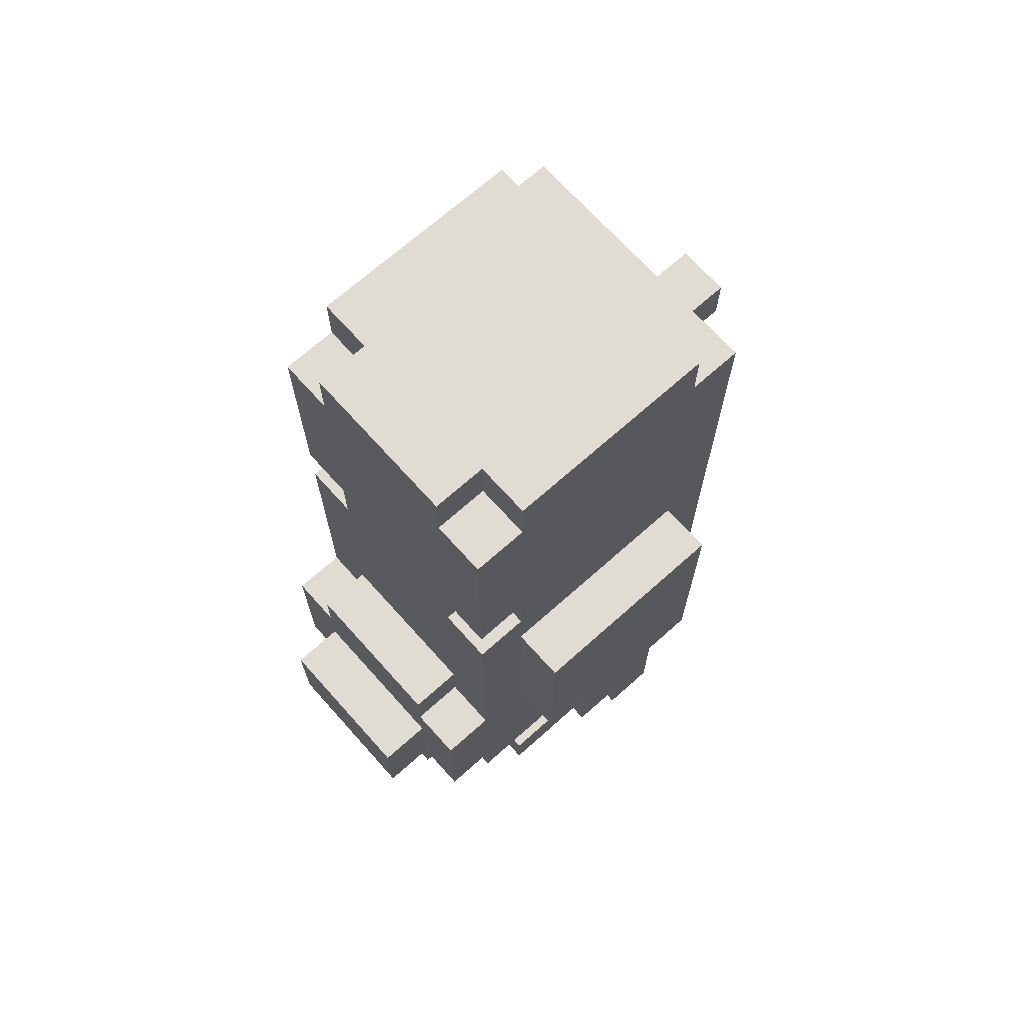
<metadata>
{"format":"obj","ext":"obj","renderer":"f3d","projection":"perspective","resolution":1024,"background":"white","views":[{"elev":69.3,"azim":-131.8,"up":"+Y"}]}
</metadata>
<code>
o
v 2.5 2.9 -2.5
v 2.5 2.9 -2.6
v 2.5 3 -2.6
v 2.5 3 -2.7
v 2.5 3.1 -2.4
v 2.5 3.1 -2.5
v 2.5 3.2 -2.7
v 2.5 3.2 -2.8
v 2.5 3.6 -2.4
v 2.5 3.6 -2.8
v 2.6 2.6 -2.4
v 2.6 2.6 -2.8
v 2.6 2.7 -2.4
v 2.6 2.7 -2.6
v 2.6 2.7 -2.7
v 2.6 2.7 -2.8
v 2.6 2.8 -2.4
v 2.6 2.8 -2.6
v 2.6 2.8 -2.7
v 2.6 2.8 -2.8
v 2.6 2.8 -2.9
v 2.6 2.9 -2.3
v 2.6 2.9 -2.4
v 2.6 2.9 -2.5
v 2.6 2.9 -2.6
v 2.6 2.9 -2.9
v 2.6 2.9 -3
v 2.6 3 -2.6
v 2.6 3 -2.7
v 2.6 3.1 -2.4
v 2.6 3.1 -2.5
v 2.6 3.2 -2.7
v 2.6 3.2 -2.8
v 2.6 3.2 -2.9
v 2.6 3.2 -3
v 2.6 3.6 -2.4
v 2.6 3.6 -2.8
v 2.6 3.7 -2.3
v 2.6 3.7 -2.4
v 2.6 3.7 -2.8
v 2.6 3.7 -2.9
v 2.6 3.8 -2.8
v 2.6 3.8 -2.9
v 2.6 3.9 -2.5
v 2.6 3.9 -2.6
v 2.6 3.9 -2.7
v 2.6 4 -2.5
v 2.6 4 -2.6
v 2.6 4.1 -2.5
v 2.6 4.1 -2.7
v 2.6 4.2 -2.3
v 2.6 4.2 -2.4
v 2.6 4.2 -2.8
v 2.6 4.2 -2.9
v 2.6 4.3 -2.4
v 2.6 4.3 -2.8
v 2.7 2.8 -2.9
v 2.7 2.8 -3
v 2.7 2.9 -2.9
v 2.7 2.9 -3
v 2.7 2.9 -3.1
v 2.7 3.1 -3
v 2.7 3.1 -3.1
v 2.7 3.2 -2.9
v 2.7 3.2 -3
v 2.7 3.3 -2.9
v 2.7 3.3 -3
v 2.7 3.7 -2.8
v 2.7 3.7 -2.9
v 2.7 3.8 -2.2
v 2.7 3.8 -2.3
v 2.7 3.8 -2.8
v 2.7 3.8 -2.9
v 2.7 3.9 -2.2
v 2.7 3.9 -2.3
v 2.7 4.2 -2.8
v 2.7 4.2 -2.9
v 2.7 4.3 -2.8
v 2.7 4.3 -2.9
v 2.8 3.8 -2.1
v 2.8 3.8 -2.2
v 2.8 3.9 -2.1
v 2.8 3.9 -2.2
v 3 2.6 -2.4
v 3 2.6 -2.8
v 3 2.7 -2.4
v 3 2.7 -2.6
v 3 2.7 -2.7
v 3 2.7 -2.8
v 3 2.8 -2.6
v 3 2.8 -2.7
v 3 2.9 -2.4
v 3 2.9 -2.8
v 3 2.9 -3
v 3 3.1 -2.9
v 3 3.1 -3
v 3 3.3 -2.8
v 3 3.3 -2.9
v 3 3.4 -2.7
v 3 3.4 -2.8
v 3 3.5 -2.6
v 3 3.5 -2.7
v 3 3.6 -2.4
v 3 3.6 -2.6
v 3 3.6 -2.8
v 3 3.8 -2.4
v 3 3.8 -2.8
v 3 3.9 -2.5
v 3 3.9 -2.6
v 3 3.9 -2.7
v 3 4 -2.5
v 3 4 -2.6
v 3 4.1 -2.5
v 3 4.1 -2.7
v 3 4.2 -2.4
v 3 4.2 -2.8
v 2.7 2.6 -2.4
v 2.7 2.6 -2.8
v 2.7 2.7 -2.4
v 2.7 2.7 -2.6
v 2.7 2.7 -2.7
v 2.7 2.7 -2.8
v 2.7 2.8 -2.6
v 2.7 2.8 -2.7
v 2.7 2.9 -2.4
v 2.7 2.9 -2.8
v 2.7 2.9 -3
v 2.7 3.1 -2.9
v 2.7 3.1 -3
v 2.7 3.3 -2.8
v 2.7 3.3 -2.9
v 2.7 3.4 -2.7
v 2.7 3.4 -2.8
v 2.7 3.5 -2.6
v 2.7 3.5 -2.7
v 2.7 3.6 -2.4
v 2.7 3.6 -2.6
v 2.7 3.6 -2.8
v 2.7 3.8 -2.4
v 2.7 3.8 -2.8
v 2.7 3.9 -2.5
v 2.7 3.9 -2.6
v 2.7 3.9 -2.7
v 2.7 4 -2.5
v 2.7 4 -2.6
v 2.7 4.1 -2.5
v 2.7 4.1 -2.7
v 2.7 4.2 -2.4
v 2.7 4.2 -2.8
v 2.9 3.8 -2.1
v 2.9 3.8 -2.2
v 2.9 3.9 -2.1
v 2.9 3.9 -2.2
v 3 2.8 -2.9
v 3 2.8 -3
v 3 2.9 -2.9
v 3 2.9 -3
v 3 2.9 -3.1
v 3 3.1 -3
v 3 3.1 -3.1
v 3 3.2 -2.9
v 3 3.2 -3
v 3 3.3 -2.9
v 3 3.3 -3
v 3 3.7 -2.8
v 3 3.7 -2.9
v 3 3.8 -2.2
v 3 3.8 -2.3
v 3 3.8 -2.8
v 3 3.8 -2.9
v 3 3.9 -2.2
v 3 3.9 -2.3
v 3 4.2 -2.8
v 3 4.2 -2.9
v 3 4.3 -2.8
v 3 4.3 -2.9
v 3.1 2.6 -2.4
v 3.1 2.6 -2.8
v 3.1 2.7 -2.4
v 3.1 2.7 -2.6
v 3.1 2.7 -2.7
v 3.1 2.7 -2.8
v 3.1 2.8 -2.4
v 3.1 2.8 -2.6
v 3.1 2.8 -2.7
v 3.1 2.8 -2.8
v 3.1 2.8 -2.9
v 3.1 2.9 -2.3
v 3.1 2.9 -2.4
v 3.1 2.9 -2.5
v 3.1 2.9 -2.6
v 3.1 2.9 -2.9
v 3.1 2.9 -3
v 3.1 3 -2.6
v 3.1 3 -2.7
v 3.1 3.1 -2.4
v 3.1 3.1 -2.5
v 3.1 3.2 -2.7
v 3.1 3.2 -2.8
v 3.1 3.2 -2.9
v 3.1 3.2 -3
v 3.1 3.6 -2.4
v 3.1 3.6 -2.8
v 3.1 3.7 -2.3
v 3.1 3.7 -2.4
v 3.1 3.7 -2.8
v 3.1 3.7 -2.9
v 3.1 3.8 -2.8
v 3.1 3.8 -2.9
v 3.1 3.9 -2.5
v 3.1 3.9 -2.6
v 3.1 3.9 -2.7
v 3.1 4 -2.5
v 3.1 4 -2.6
v 3.1 4.1 -2.5
v 3.1 4.1 -2.7
v 3.1 4.2 -2.3
v 3.1 4.2 -2.4
v 3.1 4.2 -2.8
v 3.1 4.2 -2.9
v 3.1 4.3 -2.4
v 3.1 4.3 -2.8
v 3.2 2.9 -2.5
v 3.2 2.9 -2.6
v 3.2 3 -2.6
v 3.2 3 -2.7
v 3.2 3.1 -2.4
v 3.2 3.1 -2.5
v 3.2 3.2 -2.7
v 3.2 3.2 -2.8
v 3.2 3.6 -2.4
v 3.2 3.6 -2.8
v 2.8 3.8 -2.1
v 2.8 3.9 -2.1
v 2.9 3.8 -2.1
v 2.9 3.9 -2.1
v 2.7 3.8 -2.2
v 2.7 3.9 -2.2
v 2.8 3.8 -2.2
v 2.8 3.9 -2.2
v 2.9 3.8 -2.2
v 2.9 3.9 -2.2
v 3 3.8 -2.2
v 3 3.9 -2.2
v 2.6 2.9 -2.3
v 2.6 3.7 -2.3
v 2.6 4.2 -2.3
v 2.7 3.8 -2.3
v 2.7 3.9 -2.3
v 3 3.8 -2.3
v 3 3.9 -2.3
v 3.1 2.9 -2.3
v 3.1 3.7 -2.3
v 3.1 4.2 -2.3
v 2.5 3.1 -2.4
v 2.5 3.6 -2.4
v 2.6 2.6 -2.4
v 2.6 2.7 -2.4
v 2.6 2.8 -2.4
v 2.6 2.9 -2.4
v 2.6 3.1 -2.4
v 2.6 3.6 -2.4
v 2.6 4.2 -2.4
v 2.6 4.3 -2.4
v 2.7 2.6 -2.4
v 2.7 2.7 -2.4
v 3 2.6 -2.4
v 3 2.7 -2.4
v 3.1 2.6 -2.4
v 3.1 2.7 -2.4
v 3.1 2.8 -2.4
v 3.1 2.9 -2.4
v 3.1 3.1 -2.4
v 3.1 3.6 -2.4
v 3.1 4.2 -2.4
v 3.1 4.3 -2.4
v 3.2 3.1 -2.4
v 3.2 3.6 -2.4
v 2.5 2.9 -2.5
v 2.5 3.1 -2.5
v 2.6 2.9 -2.5
v 2.6 3.1 -2.5
v 3.1 2.9 -2.5
v 3.1 3.1 -2.5
v 3.2 2.9 -2.5
v 3.2 3.1 -2.5
v 2.6 2.7 -2.6
v 2.6 2.8 -2.6
v 2.7 2.7 -2.6
v 2.7 2.8 -2.6
v 3 2.7 -2.6
v 3 2.8 -2.6
v 3.1 2.7 -2.6
v 3.1 2.8 -2.6
v 2.7 3.3 -2.8
v 2.7 3.4 -2.8
v 2.7 3.6 -2.8
v 2.7 3.8 -2.8
v 2.7 4.2 -2.8
v 3 3.3 -2.8
v 3 3.4 -2.8
v 3 3.6 -2.8
v 3 3.8 -2.8
v 3 4.2 -2.8
v 2.7 3.1 -2.9
v 2.7 3.3 -2.9
v 3 3.1 -2.9
v 3 3.3 -2.9
v 2.7 2.9 -3
v 2.7 3.1 -3
v 3 2.9 -3
v 3 3.1 -3
v 2.7 2.9 -2.4
v 2.7 3.6 -2.4
v 2.7 3.8 -2.4
v 2.7 4.2 -2.4
v 3 2.9 -2.4
v 3 3.6 -2.4
v 3 3.8 -2.4
v 3 4.2 -2.4
v 2.5 2.9 -2.6
v 2.5 3 -2.6
v 2.6 2.9 -2.6
v 2.6 3 -2.6
v 3.1 2.9 -2.6
v 3.1 3 -2.6
v 3.2 2.9 -2.6
v 3.2 3 -2.6
v 2.5 3 -2.7
v 2.5 3.2 -2.7
v 2.6 2.7 -2.7
v 2.6 2.8 -2.7
v 2.6 3 -2.7
v 2.6 3.2 -2.7
v 2.7 2.7 -2.7
v 2.7 2.8 -2.7
v 3 2.7 -2.7
v 3 2.8 -2.7
v 3.1 2.7 -2.7
v 3.1 2.8 -2.7
v 3.1 3 -2.7
v 3.1 3.2 -2.7
v 3.2 3 -2.7
v 3.2 3.2 -2.7
v 2.5 3.2 -2.8
v 2.5 3.6 -2.8
v 2.6 2.6 -2.8
v 2.6 2.7 -2.8
v 2.6 3.2 -2.8
v 2.6 3.6 -2.8
v 2.6 3.7 -2.8
v 2.6 3.8 -2.8
v 2.6 4.2 -2.8
v 2.6 4.3 -2.8
v 2.7 2.6 -2.8
v 2.7 2.7 -2.8
v 2.7 3.7 -2.8
v 2.7 3.8 -2.8
v 2.7 4.2 -2.8
v 2.7 4.3 -2.8
v 3 2.6 -2.8
v 3 2.7 -2.8
v 3 3.7 -2.8
v 3 3.8 -2.8
v 3 4.2 -2.8
v 3 4.3 -2.8
v 3.1 2.6 -2.8
v 3.1 2.7 -2.8
v 3.1 3.2 -2.8
v 3.1 3.6 -2.8
v 3.1 3.7 -2.8
v 3.1 3.8 -2.8
v 3.1 4.2 -2.8
v 3.1 4.3 -2.8
v 3.2 3.2 -2.8
v 3.2 3.6 -2.8
v 2.6 2.8 -2.9
v 2.6 2.9 -2.9
v 2.6 3.2 -2.9
v 2.6 3.7 -2.9
v 2.6 3.8 -2.9
v 2.6 4.2 -2.9
v 2.7 2.8 -2.9
v 2.7 2.9 -2.9
v 2.7 3.2 -2.9
v 2.7 3.3 -2.9
v 2.7 3.7 -2.9
v 2.7 3.8 -2.9
v 2.7 4.2 -2.9
v 2.7 4.3 -2.9
v 3 2.8 -2.9
v 3 2.9 -2.9
v 3 3.2 -2.9
v 3 3.3 -2.9
v 3 3.7 -2.9
v 3 3.8 -2.9
v 3 4.2 -2.9
v 3 4.3 -2.9
v 3.1 2.8 -2.9
v 3.1 2.9 -2.9
v 3.1 3.2 -2.9
v 3.1 3.7 -2.9
v 3.1 3.8 -2.9
v 3.1 4.2 -2.9
v 2.6 2.9 -3
v 2.6 3.2 -3
v 2.7 2.8 -3
v 2.7 2.9 -3
v 2.7 3.1 -3
v 2.7 3.2 -3
v 2.7 3.3 -3
v 3 2.8 -3
v 3 2.9 -3
v 3 3.1 -3
v 3 3.2 -3
v 3 3.3 -3
v 3.1 2.9 -3
v 3.1 3.2 -3
v 2.7 2.9 -3.1
v 2.7 3.1 -3.1
v 3 2.9 -3.1
v 3 3.1 -3.1
v 2.6 2.6 -2.4
v 2.7 2.6 -2.4
v 3 2.6 -2.4
v 3.1 2.6 -2.4
v 2.6 2.6 -2.8
v 2.7 2.6 -2.8
v 3 2.6 -2.8
v 3.1 2.6 -2.8
v 2.6 2.8 -2.4
v 3.1 2.8 -2.4
v 2.6 2.8 -2.6
v 2.7 2.8 -2.6
v 3 2.8 -2.6
v 3.1 2.8 -2.6
v 2.6 2.8 -2.7
v 2.7 2.8 -2.7
v 3 2.8 -2.7
v 3.1 2.8 -2.7
v 2.6 2.8 -2.8
v 3.1 2.8 -2.8
v 2.6 2.8 -2.9
v 2.7 2.8 -2.9
v 3 2.8 -2.9
v 3.1 2.8 -2.9
v 2.7 2.8 -3
v 3 2.8 -3
v 2.6 2.9 -2.3
v 3.1 2.9 -2.3
v 2.6 2.9 -2.4
v 3.1 2.9 -2.4
v 2.5 2.9 -2.5
v 2.6 2.9 -2.5
v 3.1 2.9 -2.5
v 3.2 2.9 -2.5
v 2.5 2.9 -2.6
v 2.6 2.9 -2.6
v 3.1 2.9 -2.6
v 3.2 2.9 -2.6
v 2.6 2.9 -2.9
v 2.7 2.9 -2.9
v 3 2.9 -2.9
v 3.1 2.9 -2.9
v 2.6 2.9 -3
v 2.7 2.9 -3
v 3 2.9 -3
v 3.1 2.9 -3
v 2.7 2.9 -3.1
v 3 2.9 -3.1
v 2.5 3 -2.6
v 2.6 3 -2.6
v 3.1 3 -2.6
v 3.2 3 -2.6
v 2.5 3 -2.7
v 2.6 3 -2.7
v 3.1 3 -2.7
v 3.2 3 -2.7
v 2.5 3.1 -2.4
v 2.6 3.1 -2.4
v 3.1 3.1 -2.4
v 3.2 3.1 -2.4
v 2.5 3.1 -2.5
v 2.6 3.1 -2.5
v 3.1 3.1 -2.5
v 3.2 3.1 -2.5
v 2.7 3.1 -2.9
v 3 3.1 -2.9
v 2.7 3.1 -3
v 3 3.1 -3
v 2.5 3.2 -2.7
v 2.6 3.2 -2.7
v 3.1 3.2 -2.7
v 3.2 3.2 -2.7
v 2.5 3.2 -2.8
v 2.6 3.2 -2.8
v 3.1 3.2 -2.8
v 3.2 3.2 -2.8
v 2.7 3.3 -2.8
v 3 3.3 -2.8
v 2.7 3.3 -2.9
v 3 3.3 -2.9
v 2.7 3.6 -2.4
v 3 3.6 -2.4
v 2.7 3.6 -2.6
v 3 3.6 -2.6
v 2.7 3.6 -2.8
v 3 3.6 -2.8
v 2.8 3.8 -2.1
v 2.9 3.8 -2.1
v 2.7 3.8 -2.2
v 2.8 3.8 -2.2
v 2.9 3.8 -2.2
v 3 3.8 -2.2
v 2.7 3.8 -2.3
v 3 3.8 -2.3
v 2.6 3.8 -2.8
v 2.7 3.8 -2.8
v 3 3.8 -2.8
v 3.1 3.8 -2.8
v 2.6 3.8 -2.9
v 2.7 3.8 -2.9
v 3 3.8 -2.9
v 3.1 3.8 -2.9
v 2.7 4.2 -2.4
v 3 4.2 -2.4
v 2.7 4.2 -2.8
v 3 4.2 -2.8
v 2.6 2.7 -2.4
v 2.7 2.7 -2.4
v 3 2.7 -2.4
v 3.1 2.7 -2.4
v 2.6 2.7 -2.6
v 2.7 2.7 -2.6
v 3 2.7 -2.6
v 3.1 2.7 -2.6
v 2.6 2.7 -2.7
v 2.7 2.7 -2.7
v 3 2.7 -2.7
v 3.1 2.7 -2.7
v 2.6 2.7 -2.8
v 2.7 2.7 -2.8
v 3 2.7 -2.8
v 3.1 2.7 -2.8
v 2.7 2.9 -2.4
v 3 2.9 -2.4
v 2.7 2.9 -2.8
v 3 2.9 -2.8
v 2.7 2.9 -3
v 3 2.9 -3
v 2.7 3.1 -3
v 3 3.1 -3
v 2.7 3.1 -3.1
v 3 3.1 -3.1
v 2.6 3.2 -2.9
v 2.7 3.2 -2.9
v 3 3.2 -2.9
v 3.1 3.2 -2.9
v 2.6 3.2 -3
v 2.7 3.2 -3
v 3 3.2 -3
v 3.1 3.2 -3
v 2.7 3.3 -2.9
v 3 3.3 -2.9
v 2.7 3.3 -3
v 3 3.3 -3
v 2.5 3.6 -2.4
v 2.6 3.6 -2.4
v 3.1 3.6 -2.4
v 3.2 3.6 -2.4
v 2.5 3.6 -2.8
v 2.6 3.6 -2.8
v 3.1 3.6 -2.8
v 3.2 3.6 -2.8
v 2.6 3.7 -2.8
v 2.7 3.7 -2.8
v 3 3.7 -2.8
v 3.1 3.7 -2.8
v 2.6 3.7 -2.9
v 2.7 3.7 -2.9
v 3 3.7 -2.9
v 3.1 3.7 -2.9
v 2.7 3.8 -2.4
v 3 3.8 -2.4
v 2.7 3.8 -2.8
v 3 3.8 -2.8
v 2.8 3.9 -2.1
v 2.9 3.9 -2.1
v 2.7 3.9 -2.2
v 2.8 3.9 -2.2
v 2.9 3.9 -2.2
v 3 3.9 -2.2
v 2.7 3.9 -2.3
v 3 3.9 -2.3
v 2.6 4.2 -2.3
v 3.1 4.2 -2.3
v 2.6 4.2 -2.4
v 3.1 4.2 -2.4
v 2.6 4.2 -2.8
v 2.7 4.2 -2.8
v 3 4.2 -2.8
v 3.1 4.2 -2.8
v 2.6 4.2 -2.9
v 2.7 4.2 -2.9
v 3 4.2 -2.9
v 3.1 4.2 -2.9
v 2.6 4.3 -2.4
v 3.1 4.3 -2.4
v 2.6 4.3 -2.8
v 2.7 4.3 -2.8
v 3 4.3 -2.8
v 3.1 4.3 -2.8
v 2.7 4.3 -2.9
v 3 4.3 -2.9
f 3 2 1
f 6 3 1
f 6 4 3
f 7 4 6
f 7 6 5
f 9 7 5
f 9 8 7
f 10 8 9
f 13 12 11
f 14 12 13
f 15 12 14
f 16 12 15
f 18 15 14
f 19 15 18
f 23 20 19
f 23 18 17
f 23 19 18
f 24 20 23
f 25 20 24
f 26 21 20
f 28 20 25
f 29 20 28
f 30 23 22
f 30 24 23
f 31 24 30
f 32 20 29
f 33 27 26
f 33 20 32
f 33 26 20
f 34 27 33
f 35 27 34
f 36 30 22
f 37 34 33
f 38 36 22
f 39 37 36
f 39 36 38
f 40 34 37
f 40 37 39
f 41 34 40
f 42 39 38
f 42 40 39
f 44 42 38
f 44 43 42
f 45 43 44
f 46 43 45
f 47 44 38
f 47 45 44
f 48 46 45
f 48 45 47
f 49 47 38
f 49 48 47
f 50 43 46
f 50 48 49
f 50 46 48
f 51 49 38
f 51 50 49
f 52 50 51
f 53 43 50
f 53 50 52
f 54 43 53
f 55 53 52
f 56 53 55
f 59 58 57
f 60 58 59
f 62 61 60
f 63 61 62
f 66 65 64
f 67 65 66
f 72 69 68
f 73 69 72
f 74 71 70
f 75 71 74
f 78 77 76
f 79 77 78
f 82 81 80
f 83 81 82
f 86 85 84
f 87 85 86
f 88 85 87
f 89 85 88
f 90 88 87
f 91 88 90
f 95 94 93
f 96 94 95
f 97 93 92
f 97 95 93
f 98 95 97
f 99 97 92
f 100 97 99
f 101 99 92
f 102 100 99
f 102 99 101
f 103 101 92
f 104 102 101
f 104 101 103
f 105 100 102
f 105 102 104
f 108 107 106
f 109 107 108
f 110 107 109
f 111 108 106
f 111 109 108
f 112 110 109
f 112 109 111
f 113 111 106
f 113 112 111
f 114 107 110
f 114 112 113
f 114 110 112
f 115 113 106
f 115 114 113
f 116 107 114
f 116 114 115
f 117 118 119
f 119 118 120
f 120 118 121
f 121 118 122
f 120 121 123
f 123 121 124
f 126 127 128
f 128 127 129
f 125 126 130
f 126 128 130
f 130 128 131
f 125 130 132
f 132 130 133
f 125 132 134
f 132 133 135
f 134 132 135
f 125 134 136
f 134 135 137
f 136 134 137
f 135 133 138
f 137 135 138
f 139 140 141
f 141 140 142
f 142 140 143
f 139 141 144
f 141 142 144
f 142 143 145
f 144 142 145
f 139 144 146
f 144 145 146
f 143 140 147
f 146 145 147
f 145 143 147
f 139 146 148
f 146 147 148
f 147 140 149
f 148 147 149
f 150 151 152
f 152 151 153
f 154 155 156
f 156 155 157
f 157 158 159
f 159 158 160
f 161 162 163
f 163 162 164
f 165 166 169
f 169 166 170
f 167 168 171
f 171 168 172
f 173 174 175
f 175 174 176
f 177 178 179
f 179 178 180
f 180 178 181
f 181 178 182
f 180 181 184
f 184 181 185
f 185 186 189
f 183 184 189
f 184 185 189
f 189 186 190
f 190 186 191
f 186 187 192
f 191 186 194
f 194 186 195
f 188 189 196
f 189 190 196
f 196 190 197
f 195 186 198
f 192 193 199
f 198 186 199
f 186 192 199
f 199 193 200
f 200 193 201
f 188 196 202
f 199 200 203
f 188 202 204
f 202 203 205
f 204 202 205
f 203 200 206
f 205 203 206
f 206 200 207
f 204 205 208
f 205 206 208
f 204 208 210
f 208 209 210
f 210 209 211
f 211 209 212
f 204 210 213
f 210 211 213
f 211 212 214
f 213 211 214
f 204 213 215
f 213 214 215
f 212 209 216
f 215 214 216
f 214 212 216
f 204 215 217
f 215 216 217
f 217 216 218
f 216 209 219
f 218 216 219
f 219 209 220
f 218 219 221
f 221 219 222
f 223 224 225
f 223 225 228
f 225 226 228
f 228 226 229
f 227 228 229
f 227 229 231
f 229 230 231
f 231 230 232
f 235 234 233
f 236 234 235
f 239 238 237
f 240 238 239
f 243 242 241
f 244 242 243
f 248 247 246
f 249 247 248
f 250 248 246
f 251 247 249
f 252 246 245
f 253 251 250
f 253 246 252
f 253 250 246
f 254 247 251
f 254 251 253
f 261 256 255
f 262 256 261
f 265 258 257
f 266 258 265
f 269 268 267
f 270 268 269
f 271 260 259
f 272 260 271
f 275 264 263
f 276 264 275
f 277 274 273
f 278 274 277
f 281 280 279
f 282 280 281
f 285 284 283
f 286 284 285
f 289 288 287
f 290 288 289
f 293 292 291
f 294 292 293
f 300 296 295
f 300 297 296
f 301 297 300
f 302 297 301
f 303 299 298
f 304 299 303
f 307 306 305
f 308 306 307
f 311 310 309
f 312 310 311
f 313 314 317
f 317 314 318
f 315 316 319
f 319 316 320
f 321 322 323
f 323 322 324
f 325 326 327
f 327 326 328
f 329 330 333
f 333 330 334
f 331 332 335
f 335 332 336
f 337 338 339
f 339 338 340
f 341 342 343
f 343 342 344
f 345 346 349
f 349 346 350
f 347 348 355
f 355 348 356
f 351 352 357
f 357 352 358
f 353 354 359
f 359 354 360
f 361 362 367
f 367 362 368
f 363 364 371
f 371 364 372
f 365 366 373
f 373 366 374
f 369 370 375
f 375 370 376
f 377 378 383
f 383 378 384
f 379 380 385
f 385 380 386
f 386 380 387
f 381 382 388
f 388 382 389
f 386 387 394
f 389 390 394
f 387 388 394
f 388 389 394
f 394 390 395
f 395 390 396
f 396 390 397
f 397 390 398
f 391 392 399
f 399 392 400
f 393 394 401
f 394 395 401
f 401 395 402
f 396 397 403
f 403 397 404
f 405 406 408
f 408 406 409
f 409 406 410
f 407 408 412
f 412 408 413
f 410 411 414
f 409 410 414
f 414 411 415
f 415 411 416
f 413 414 417
f 414 415 417
f 417 415 418
f 419 420 421
f 421 420 422
f 427 424 423
f 428 424 427
f 429 426 425
f 430 426 429
f 433 432 431
f 434 432 433
f 435 432 434
f 436 432 435
f 438 435 434
f 439 435 438
f 441 438 437
f 441 440 439
f 441 439 438
f 442 440 441
f 443 442 441
f 444 442 443
f 445 442 444
f 446 442 445
f 447 445 444
f 448 445 447
f 451 450 449
f 452 450 451
f 457 454 453
f 458 454 457
f 459 456 455
f 460 456 459
f 465 462 461
f 466 462 465
f 467 464 463
f 468 464 467
f 469 467 466
f 470 467 469
f 475 472 471
f 476 472 475
f 477 474 473
f 478 474 477
f 483 480 479
f 484 480 483
f 485 482 481
f 486 482 485
f 489 488 487
f 490 488 489
f 495 492 491
f 496 492 495
f 497 494 493
f 498 494 497
f 501 500 499
f 502 500 501
f 505 504 503
f 506 504 505
f 507 506 505
f 508 506 507
f 512 510 509
f 513 510 512
f 515 512 511
f 515 514 513
f 515 513 512
f 516 514 515
f 521 518 517
f 522 518 521
f 523 520 519
f 524 520 523
f 527 526 525
f 528 526 527
f 529 530 533
f 533 530 534
f 531 532 535
f 535 532 536
f 537 538 541
f 541 538 542
f 539 540 543
f 543 540 544
f 545 546 547
f 547 546 548
f 547 548 549
f 549 548 550
f 551 552 553
f 553 552 554
f 555 556 559
f 559 556 560
f 557 558 561
f 561 558 562
f 563 564 565
f 565 564 566
f 567 568 571
f 571 568 572
f 569 570 573
f 573 570 574
f 575 576 579
f 579 576 580
f 577 578 581
f 581 578 582
f 583 584 585
f 585 584 586
f 587 588 590
f 590 588 591
f 589 590 593
f 591 592 593
f 590 591 593
f 593 592 594
f 595 596 597
f 597 596 598
f 599 600 603
f 603 600 604
f 601 602 605
f 605 602 606
f 607 608 609
f 609 608 610
f 610 608 611
f 611 608 612
f 610 611 613
f 613 611 614

</code>
